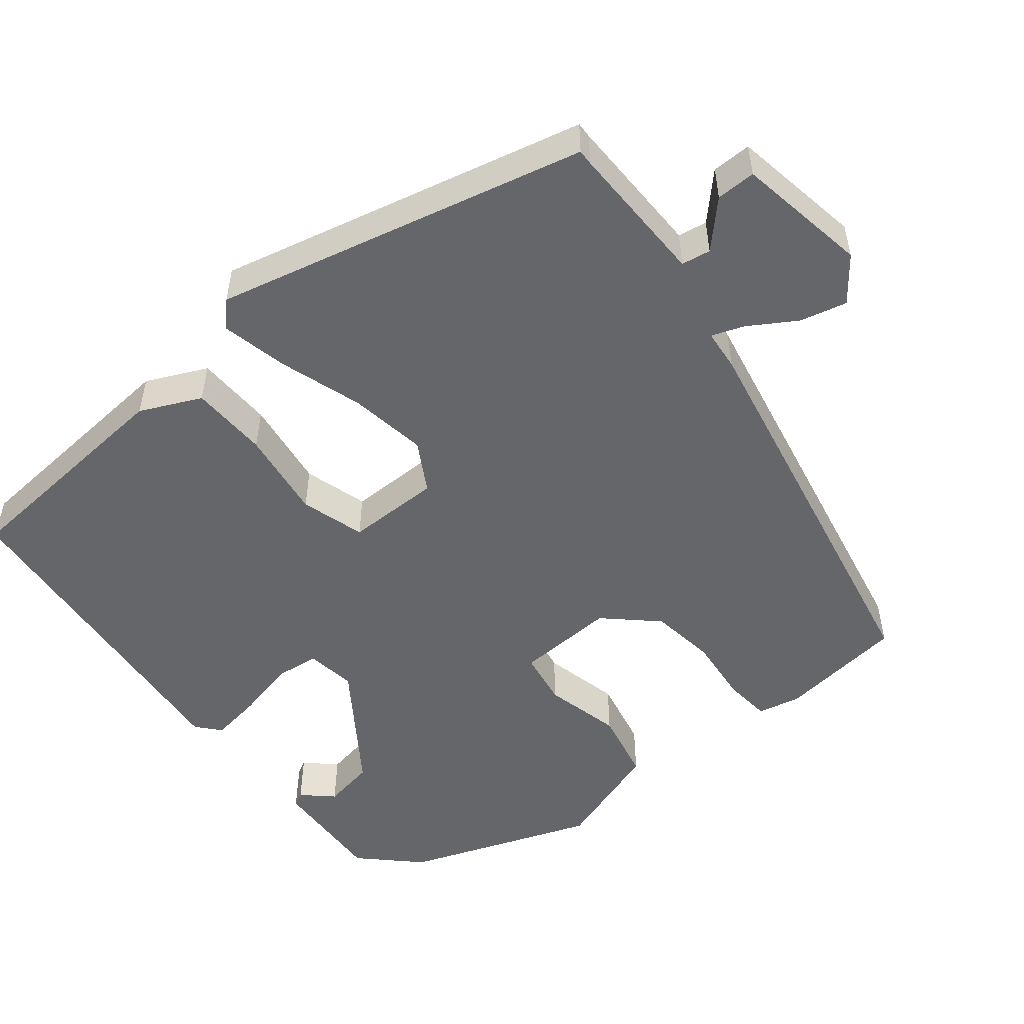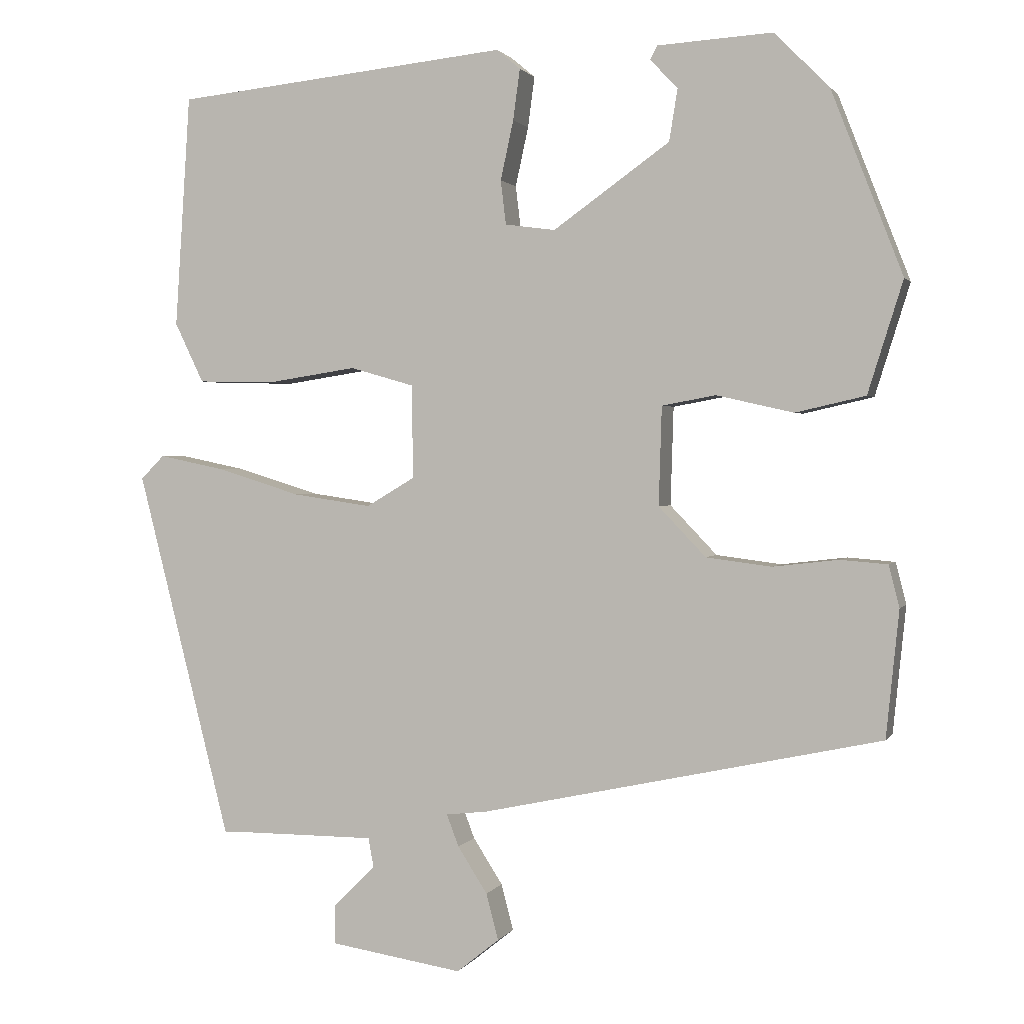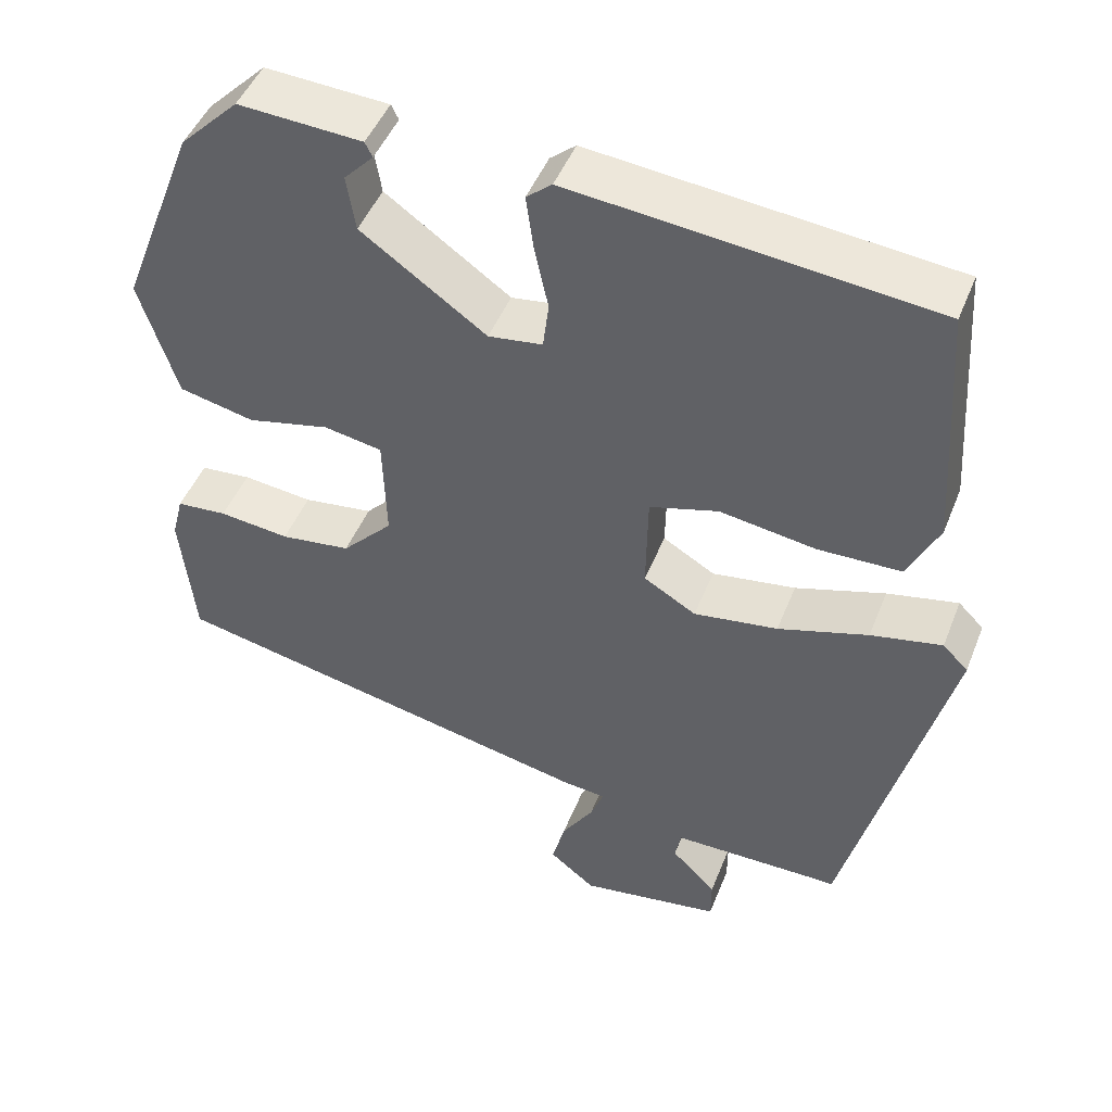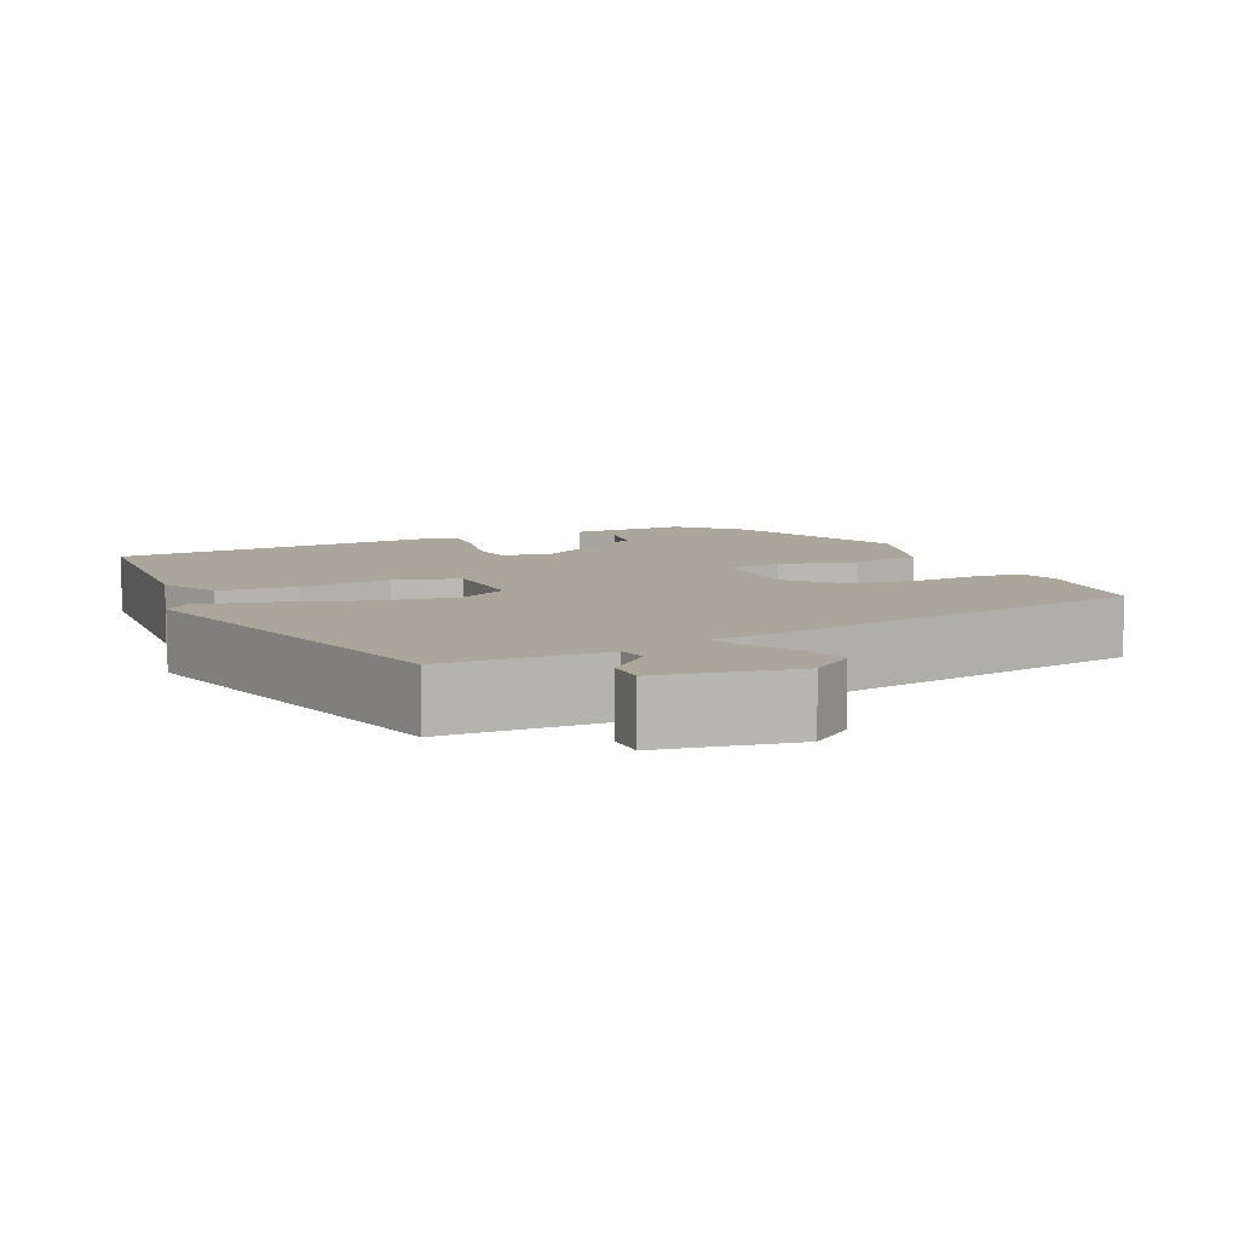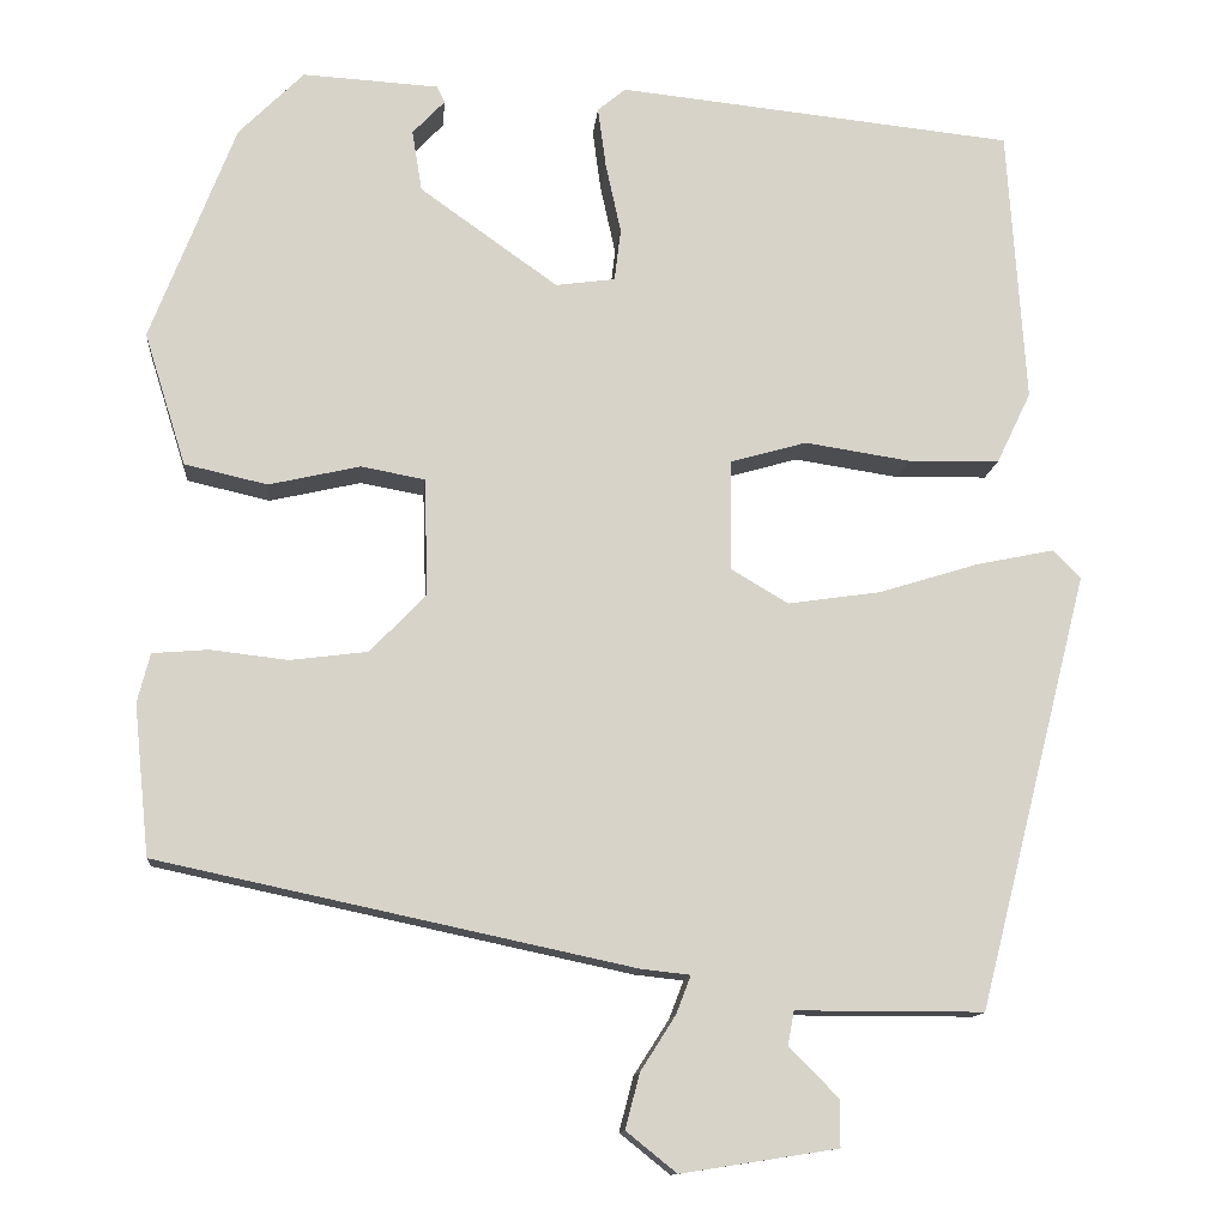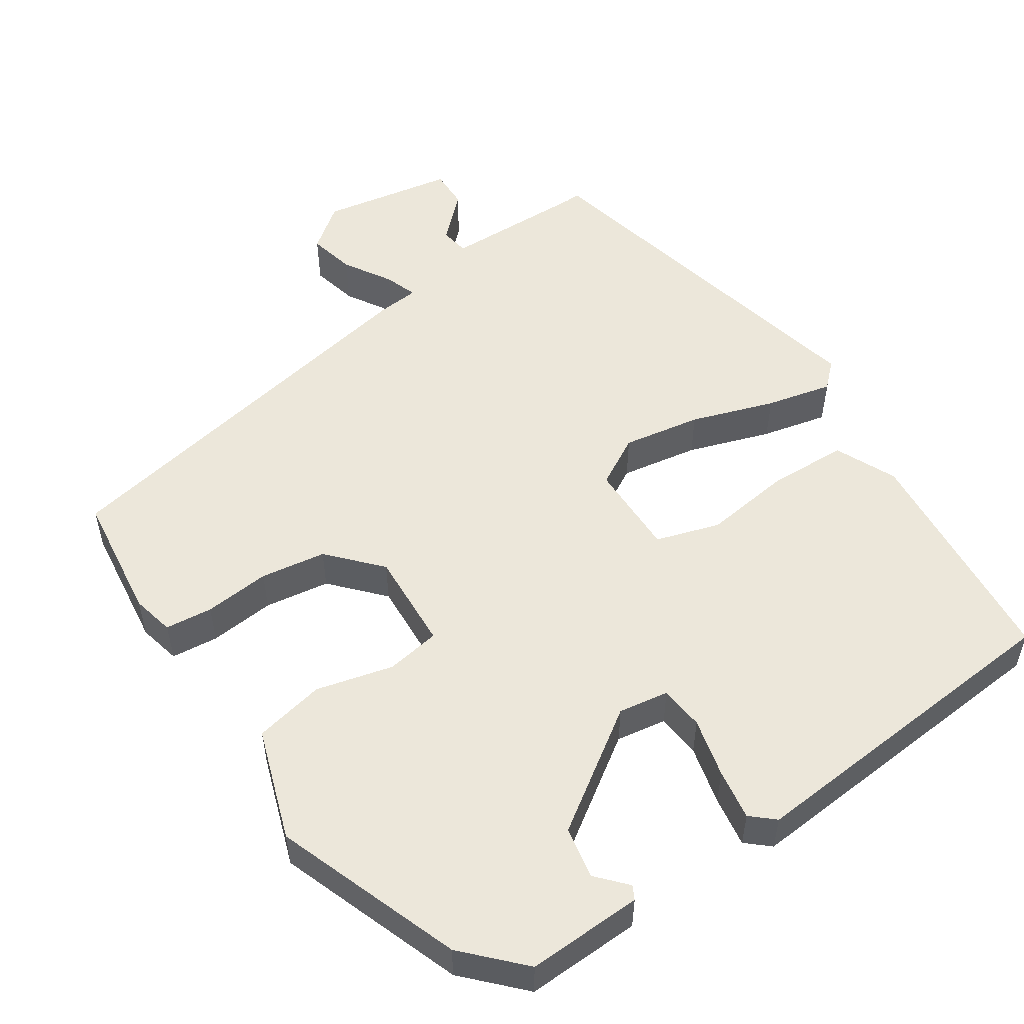
<metadata>
{"format":"obj","ext":"obj","renderer":"f3d","projection":"perspective","resolution":1024,"background":"white","views":[{"elev":-51.9,"azim":129.7,"up":"+Y"},{"elev":1.4,"azim":-163.5,"up":"+Z"},{"elev":47.1,"azim":21.1,"up":"+Z"},{"elev":7.9,"azim":156.3,"up":"+Y"},{"elev":-12.4,"azim":-5.2,"up":"+Z"},{"elev":53.1,"azim":-32.4,"up":"+Y"}]}
</metadata>
<code>
v -0.476 0.07 -0.348
v -0.493 0.07 -0.181
v -0.479 0.07 -0.126
v -0.417 0.07 -0.121
v -0.331 0.07 -0.131
v -0.245 0.07 -0.12
v -0.183 0.07 -0.055
v -0.187 0.07 0.075
v -0.258 0.07 0.088
v -0.359 0.07 0.065
v -0.451 0.07 0.086
v -0.497 0.07 0.233
v -0.403 0.07 0.475
v -0.331 0.07 0.547
v -0.18 0.07 0.538
v -0.171 0.07 0.52
v -0.207 0.07 0.482
v -0.196 0.07 0.414
v -0.043 0.07 0.305
v 0.023 0.07 0.314
v 0.03 0.07 0.372
v 0.013 0.07 0.45
v 0.004 0.07 0.517
v 0.035 0.07 0.543
v 0.475 0.07 0.497
v 0.495 0.07 0.191
v 0.457 0.07 0.112
v 0.355 0.07 0.11
v 0.238 0.07 0.128
v 0.154 0.07 0.104
v 0.152 0.07 -0.019
v 0.216 0.07 -0.057
v 0.319 0.07 -0.042
v 0.429 0.07 -0.008
v 0.516 0.07 0.01
v 0.547 0.07 -0.021
v 0.424 0.07 -0.505
v 0.404 0.07 -0.504
v 0.216 0.07 -0.504
v 0.209 0.07 -0.542
v 0.264 0.07 -0.597
v 0.264 0.07 -0.649
v 0.09 0.07 -0.676
v 0.034 0.07 -0.631
v 0.05 0.07 -0.57
v 0.089 0.07 -0.509
v 0.105 0.07 -0.467
v 0.051 0.07 -0.461
v -0.476 0 -0.348
v -0.493 0 -0.181
v -0.479 0 -0.126
v -0.417 0 -0.121
v -0.331 0 -0.131
v -0.245 0 -0.12
v -0.183 0 -0.055
v -0.187 0 0.075
v -0.258 0 0.088
v -0.359 0 0.065
v -0.451 0 0.086
v -0.497 0 0.233
v -0.403 0 0.475
v -0.331 0 0.547
v -0.18 0 0.538
v -0.171 0 0.52
v -0.207 0 0.482
v -0.196 0 0.414
v -0.043 0 0.305
v 0.023 0 0.314
v 0.03 0 0.372
v 0.013 0 0.45
v 0.004 0 0.517
v 0.035 0 0.543
v 0.475 0 0.497
v 0.495 0 0.191
v 0.457 0 0.112
v 0.355 0 0.11
v 0.238 0 0.128
v 0.154 0 0.104
v 0.152 0 -0.019
v 0.216 0 -0.057
v 0.319 0 -0.042
v 0.429 0 -0.008
v 0.516 0 0.01
v 0.547 0 -0.021
v 0.424 0 -0.505
v 0.404 0 -0.504
v 0.216 0 -0.504
v 0.209 0 -0.542
v 0.264 0 -0.597
v 0.264 0 -0.649
v 0.09 0 -0.676
v 0.034 0 -0.631
v 0.05 0 -0.57
v 0.089 0 -0.509
v 0.105 0 -0.467
v 0.051 0 -0.461
f 47 48 1 2
f 43 44 45 46
f 43 46 47
f 40 41 42 43
f 39 40 43 47
f 38 39 47 2
f 33 34 35 36
f 32 33 36 37
f 31 32 37 38
f 26 27 28 29
f 24 25 26 29
f 24 29 30
f 21 22 23 24
f 21 24 30 31
f 14 15 16 17
f 14 17 18
f 13 14 18
f 12 13 18 19
f 9 10 11 12
f 8 9 12 19
f 2 3 4 5
f 2 5 6
f 38 2 6
f 31 38 6 7
f 20 21 31
f 19 20 31
f 7 8 19 31
f 50 49 96 95
f 94 93 92 91
f 95 94 91
f 91 90 89 88
f 95 91 88 87
f 50 95 87 86
f 84 83 82 81
f 85 84 81 80
f 86 85 80 79
f 77 76 75 74
f 77 74 73 72
f 78 77 72
f 72 71 70 69
f 79 78 72 69
f 65 64 63 62
f 66 65 62
f 66 62 61
f 67 66 61 60
f 60 59 58 57
f 67 60 57 56
f 53 52 51 50
f 54 53 50
f 54 50 86
f 55 54 86 79
f 79 69 68
f 79 68 67
f 79 67 56 55
f 1 49 50 2
f 2 50 51 3
f 3 51 52 4
f 4 52 53 5
f 5 53 54 6
f 6 54 55 7
f 7 55 56 8
f 8 56 57 9
f 9 57 58 10
f 10 58 59 11
f 11 59 60 12
f 12 60 61 13
f 13 61 62 14
f 14 62 63 15
f 15 63 64 16
f 16 64 65 17
f 17 65 66 18
f 18 66 67 19
f 19 67 68 20
f 20 68 69 21
f 21 69 70 22
f 22 70 71 23
f 23 71 72 24
f 24 72 73 25
f 25 73 74 26
f 26 74 75 27
f 27 75 76 28
f 28 76 77 29
f 29 77 78 30
f 30 78 79 31
f 31 79 80 32
f 32 80 81 33
f 33 81 82 34
f 34 82 83 35
f 35 83 84 36
f 36 84 85 37
f 37 85 86 38
f 38 86 87 39
f 39 87 88 40
f 40 88 89 41
f 41 89 90 42
f 42 90 91 43
f 43 91 92 44
f 44 92 93 45
f 45 93 94 46
f 46 94 95 47
f 47 95 96 48
f 48 96 49 1

</code>
